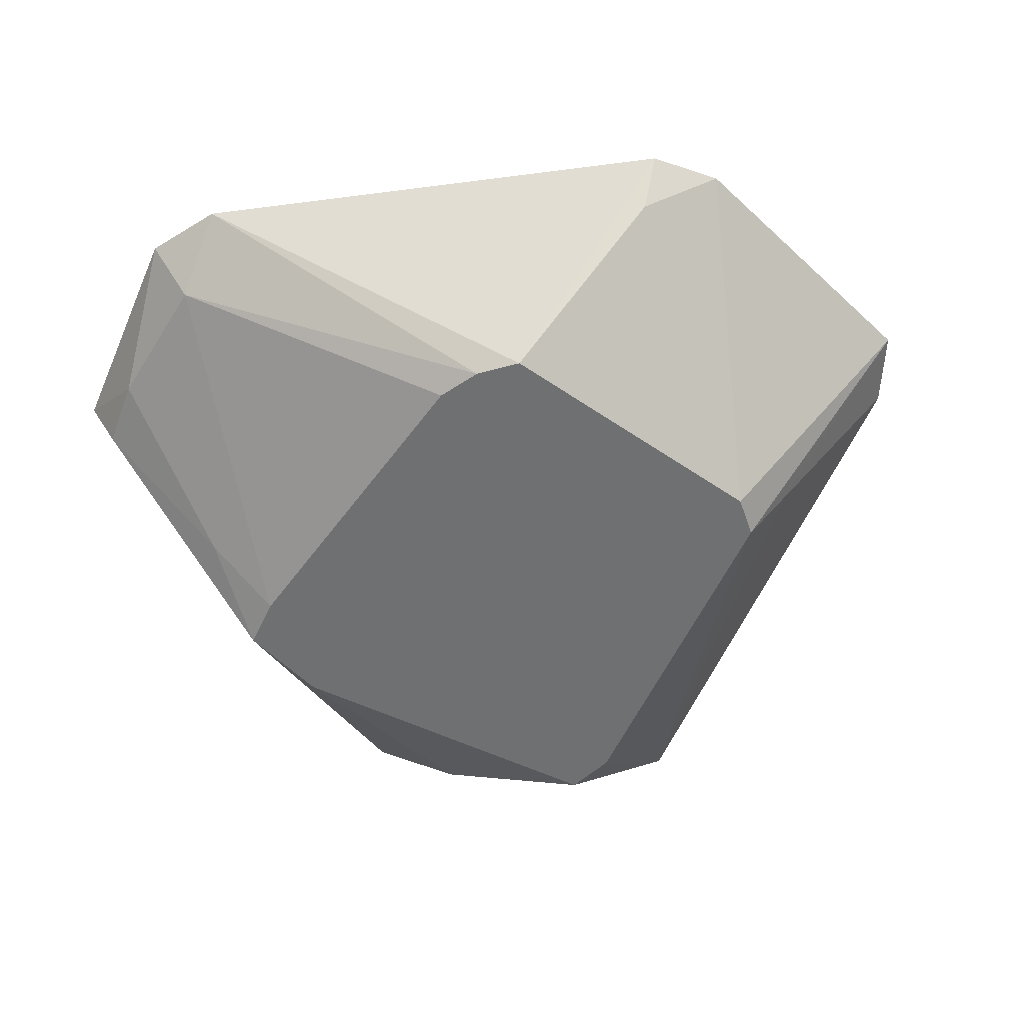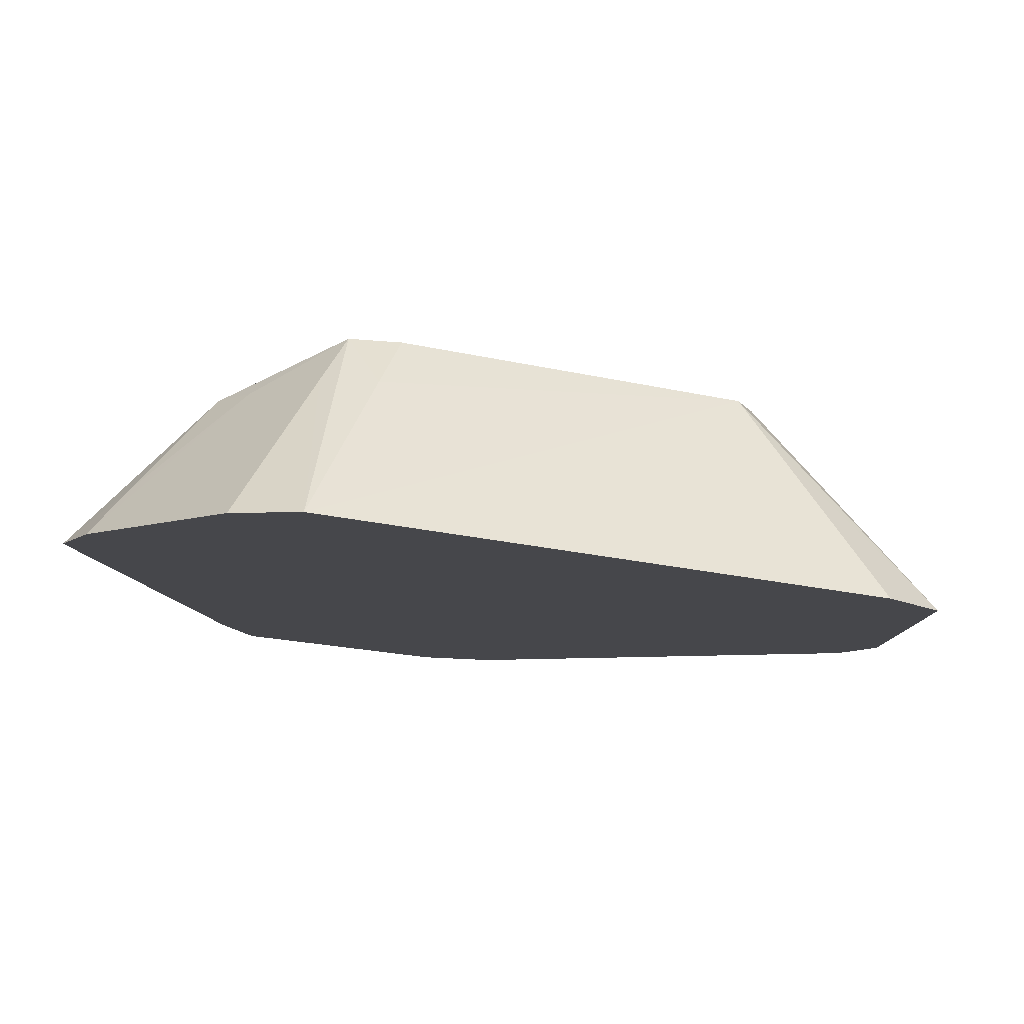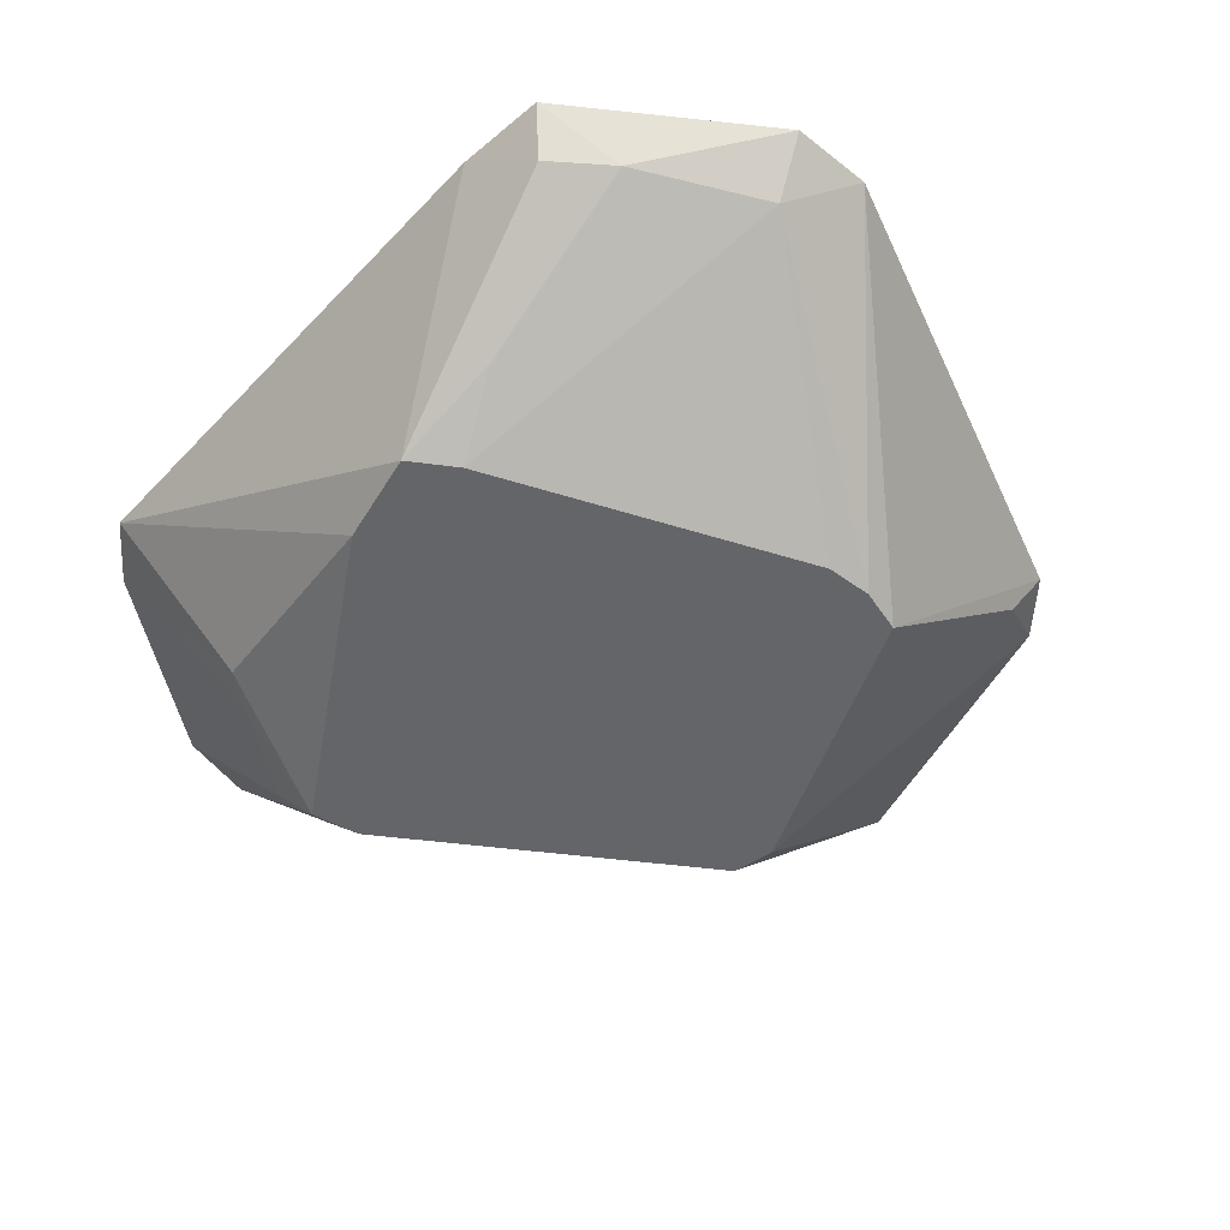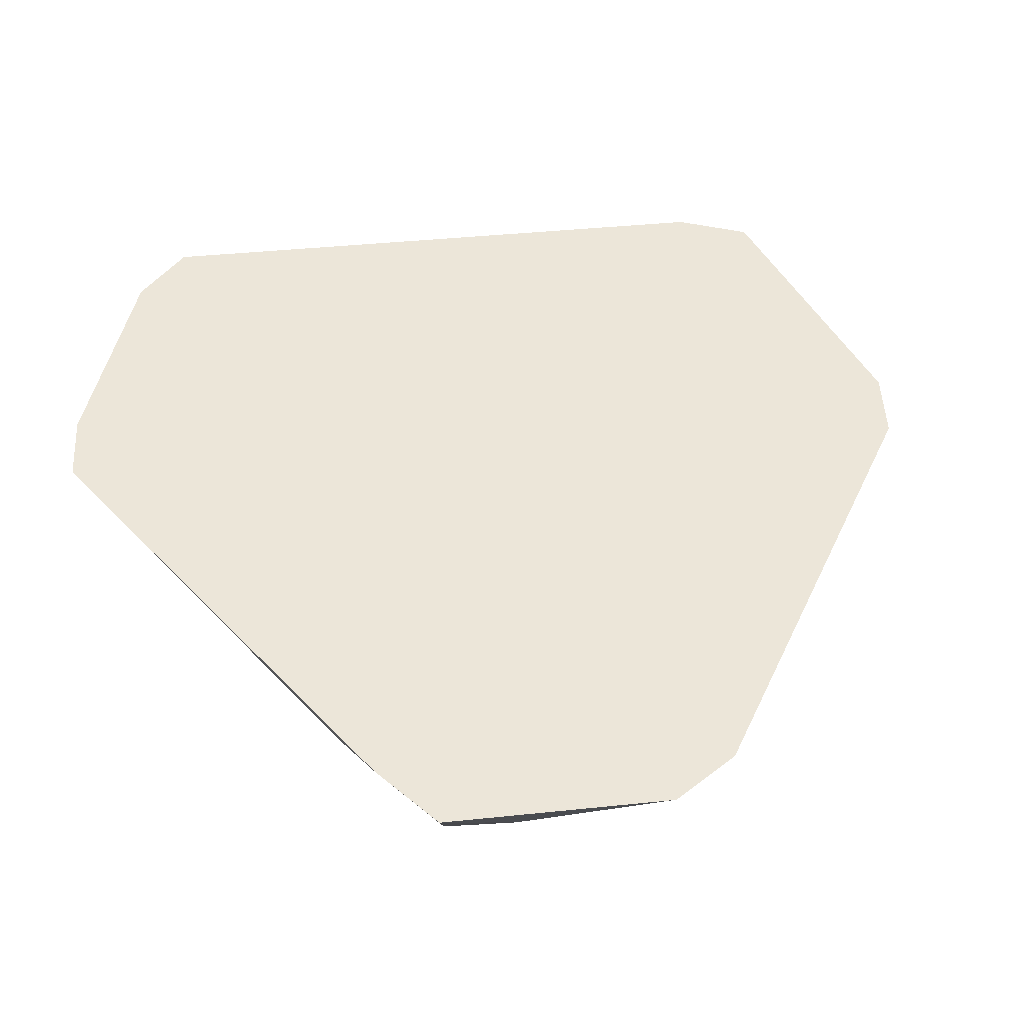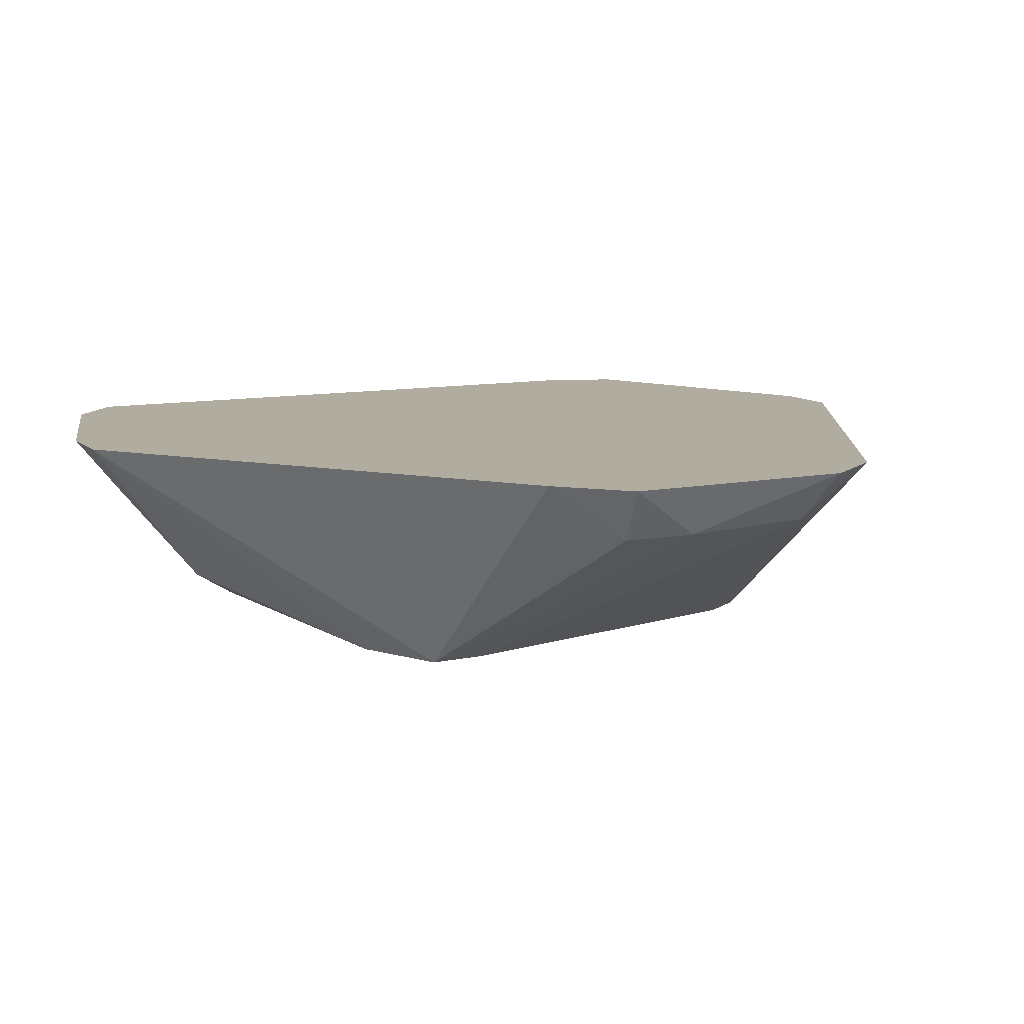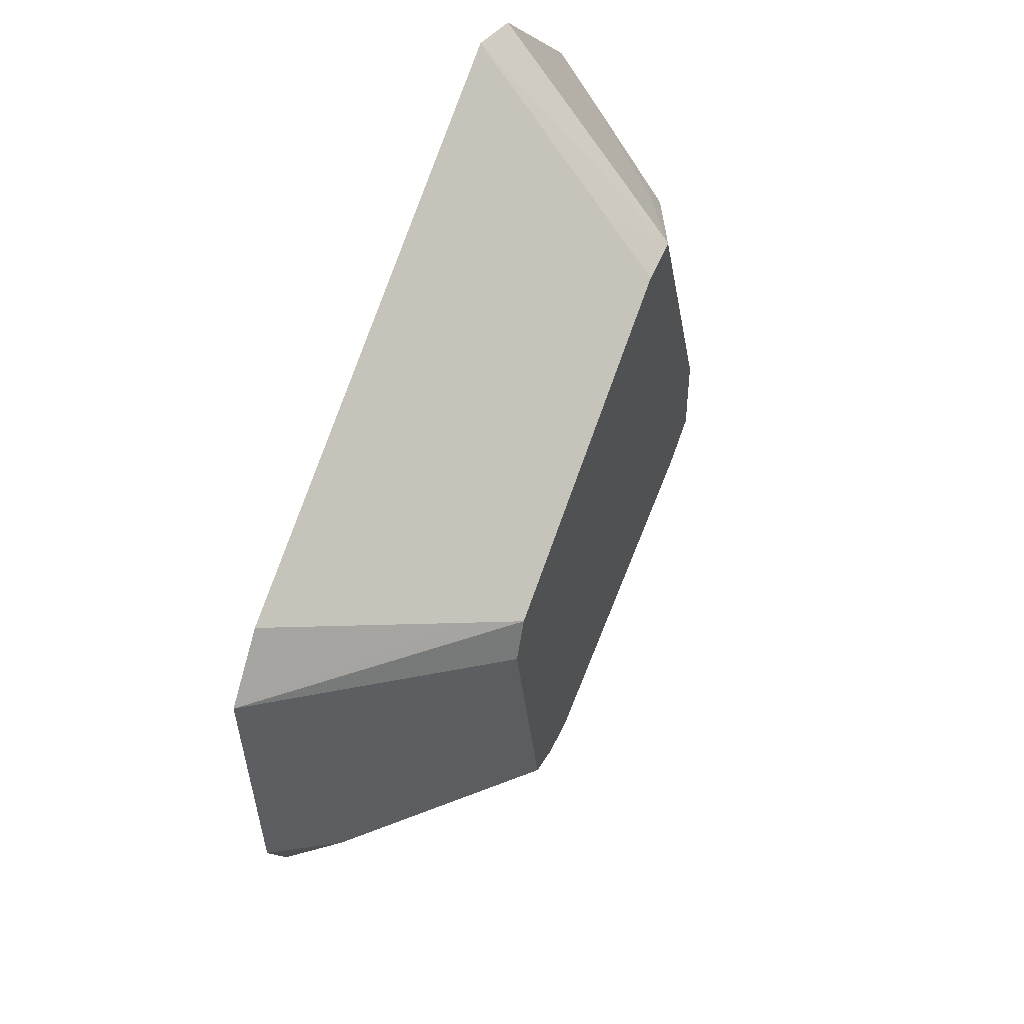
<metadata>
{"format":"obj","ext":"obj","renderer":"f3d","projection":"perspective","resolution":1024,"background":"white","views":[{"elev":-54.9,"azim":42.2,"up":"+Z"},{"elev":79.2,"azim":3.8,"up":"+Y"},{"elev":-51.6,"azim":-31.4,"up":"+Z"},{"elev":48.9,"azim":-31.2,"up":"+Z"},{"elev":9.9,"azim":-53.0,"up":"+Z"},{"elev":51.7,"azim":112.0,"up":"+Y"}]}
</metadata>
<code>
v 0.0441 0.01368 -0.01207
v 0.04119 0.02041 -0.01207
v -0.01536 0.04516 -0.01207
v -0.02394 0.04535 -0.01207
v -0.04464 -0.007796 -0.01207
v -0.04495 -0.02348 -0.01207
v -0.0366 -0.02707 -0.01207
v 0.0193 -0.03953 -0.01207
v 0.02702 -0.03858 -0.01207
v 0.03397 -0.03519 -0.01207
v 0.04753 0.02364 -0.003442
v -0.01793 0.05307 -0.003442
v -0.02733 0.052 -0.003442
v -0.03383 0.04517 -0.003442
v -0.03995 0.03873 -0.003442
v -0.04578 0.03216 -0.003442
v -0.03967 -0.04003 -0.003442
v -0.05734 0.04056 0.01381
v -0.04601 -0.06354 0.01381
v -0.03523 -0.0691 0.01381
v -0.01232 -0.07584 0.01381
v 0.06222 -0.03272 0.01381
v 0.07378 0.01096 0.02244
v 0.07582 0.02398 0.02244
v 0.06646 0.03329 0.02244
v -0.02556 0.07655 0.02244
v -0.03734 0.07165 0.02244
v -0.06301 0.04467 0.02244
v -0.06869 0.03399 0.02244
v -0.05303 -0.05339 0.02244
v -0.04889 -0.06749 0.02244
v -0.01356 -0.0837 0.02244
v -0.00043 -0.08156 0.02244
v 0.06729 -0.0353 0.02244
v 0.07302 -0.02466 0.02244
f 35 31 32
f 29 6 30
f 30 35 29
f 31 35 30
f 32 31 20
f 33 35 32
f 34 35 33
f 23 24 29
f 29 35 23
f 23 35 24
f 34 33 10
f 10 33 9
f 19 20 31
f 19 30 6
f 31 30 19
f 1 2 24
f 24 35 1
f 25 26 24
f 24 26 27
f 22 35 34
f 34 10 22
f 10 1 22
f 22 1 35
f 11 2 26
f 26 25 11
f 24 2 11
f 11 25 24
f 28 18 29
f 29 24 28
f 24 27 28
f 2 1 4
f 4 3 2
f 26 2 12
f 2 3 12
f 12 4 26
f 3 4 12
f 6 7 17
f 17 19 6
f 17 7 20
f 20 19 17
f 21 7 8
f 20 7 21
f 32 20 21
f 21 8 9
f 21 33 32
f 9 33 21
f 29 18 16
f 13 27 26
f 26 4 13
f 5 16 4
f 5 6 29
f 29 16 5
f 15 16 18
f 4 16 15
f 18 28 15
f 14 13 4
f 4 15 14
f 27 13 14
f 14 28 27
f 14 15 28
f 5 1 10
f 5 7 6
f 5 10 9
f 9 8 5
f 8 7 5
f 5 4 1

</code>
